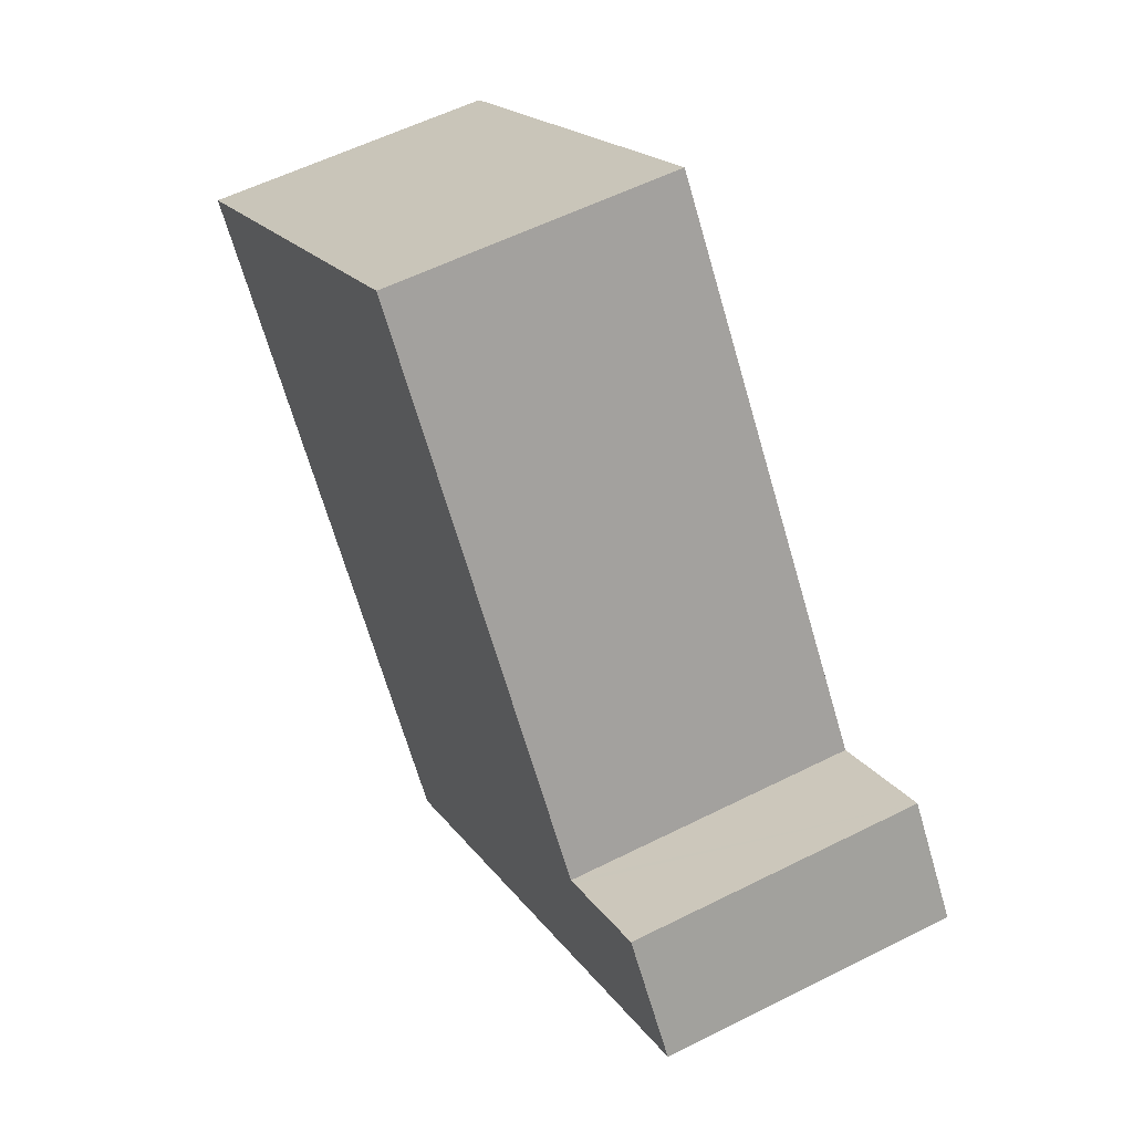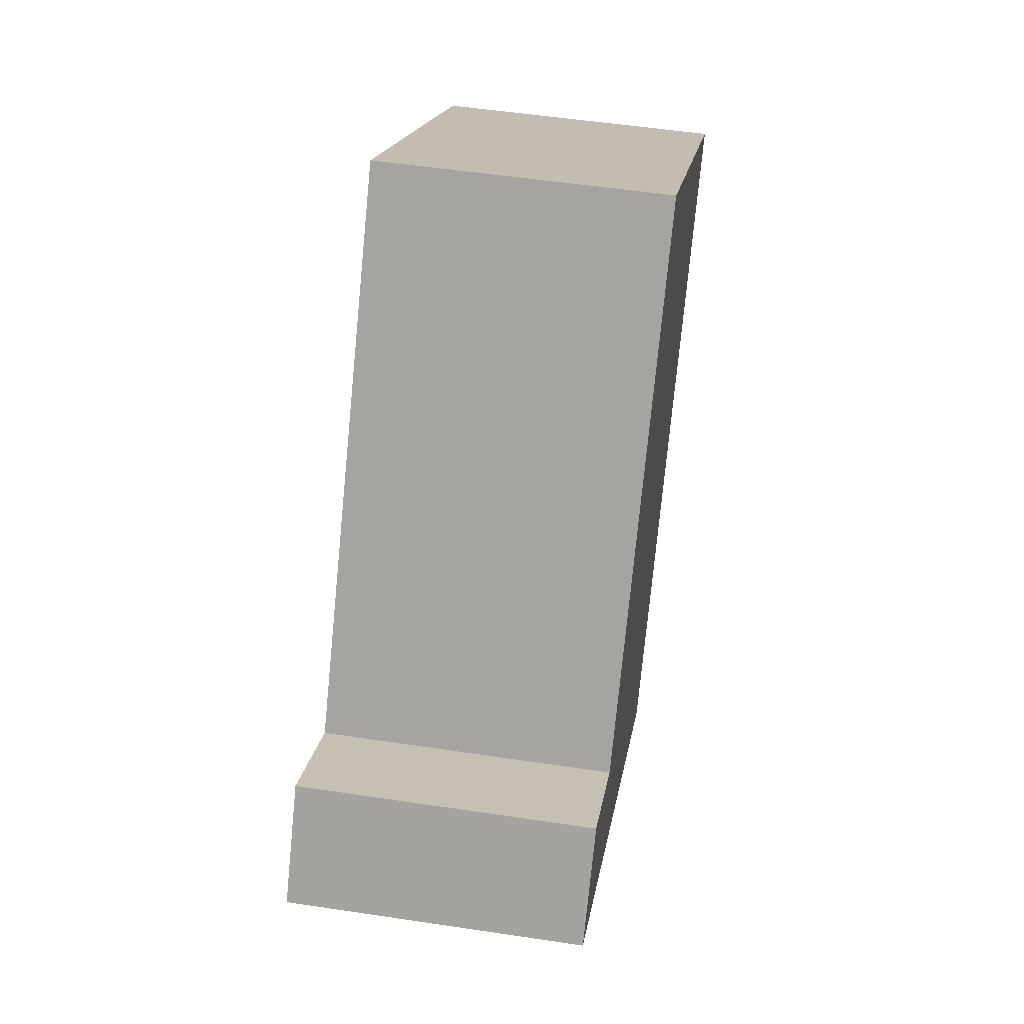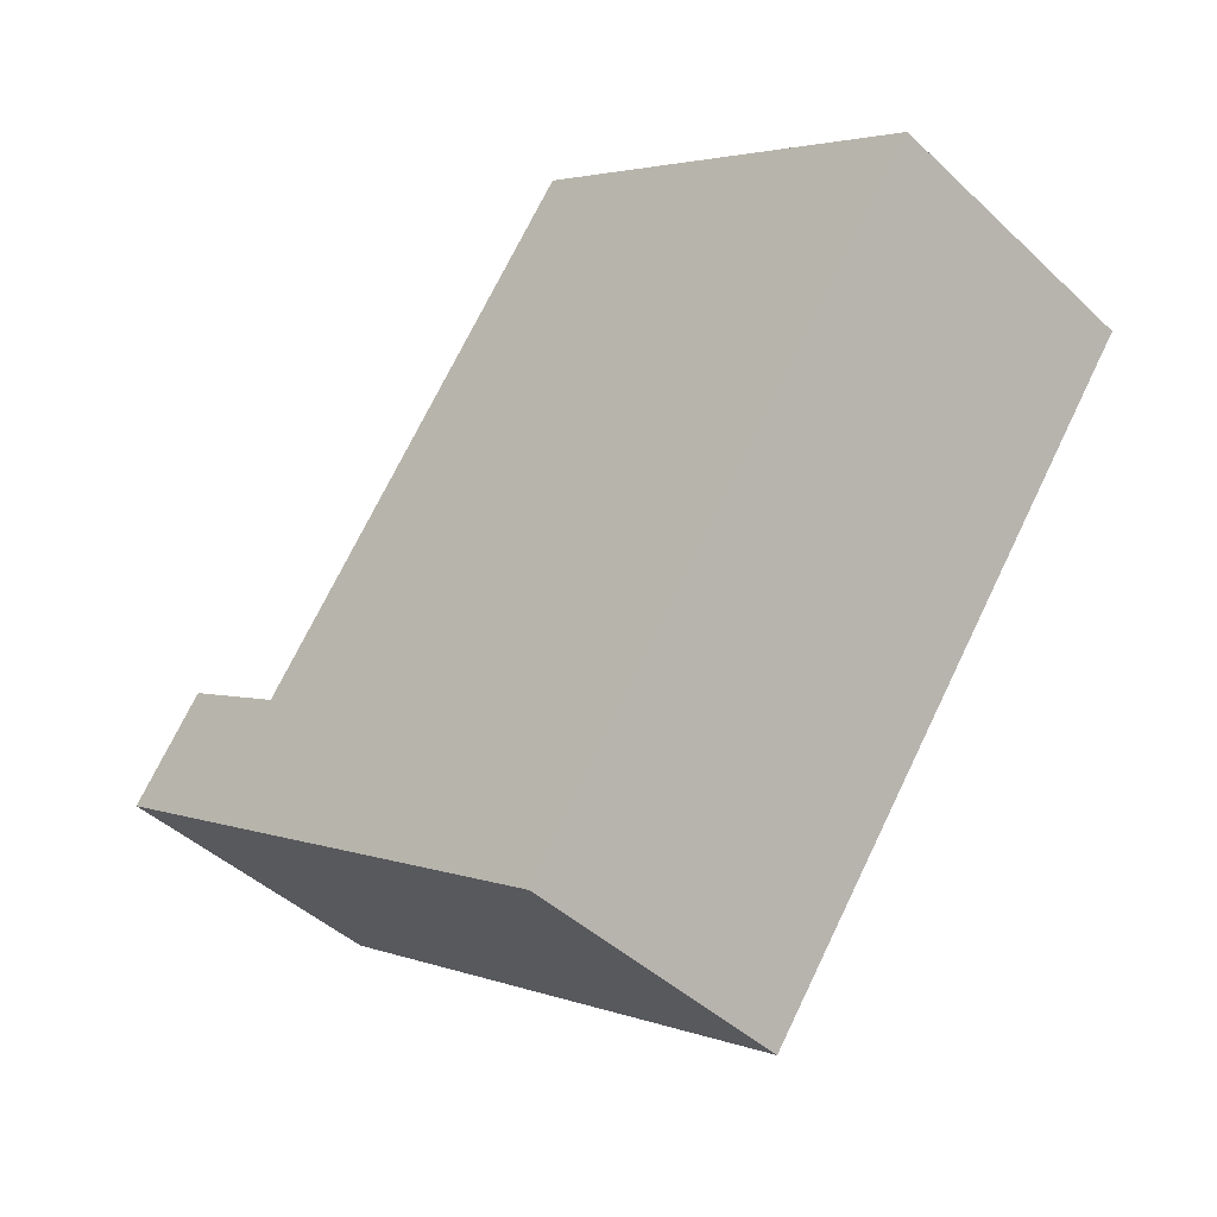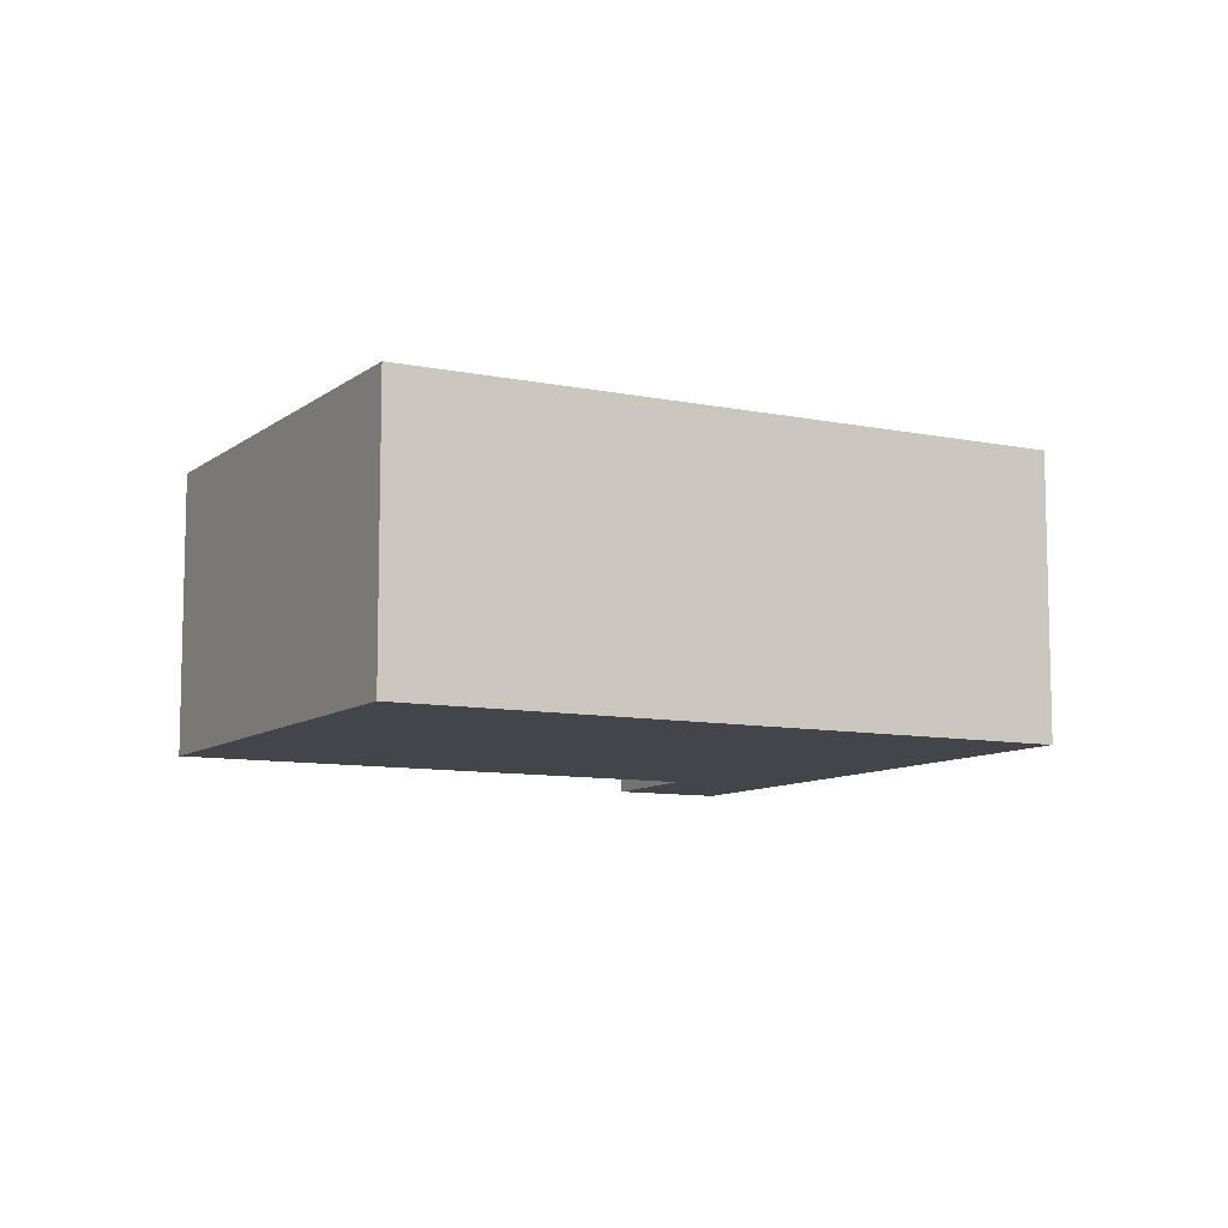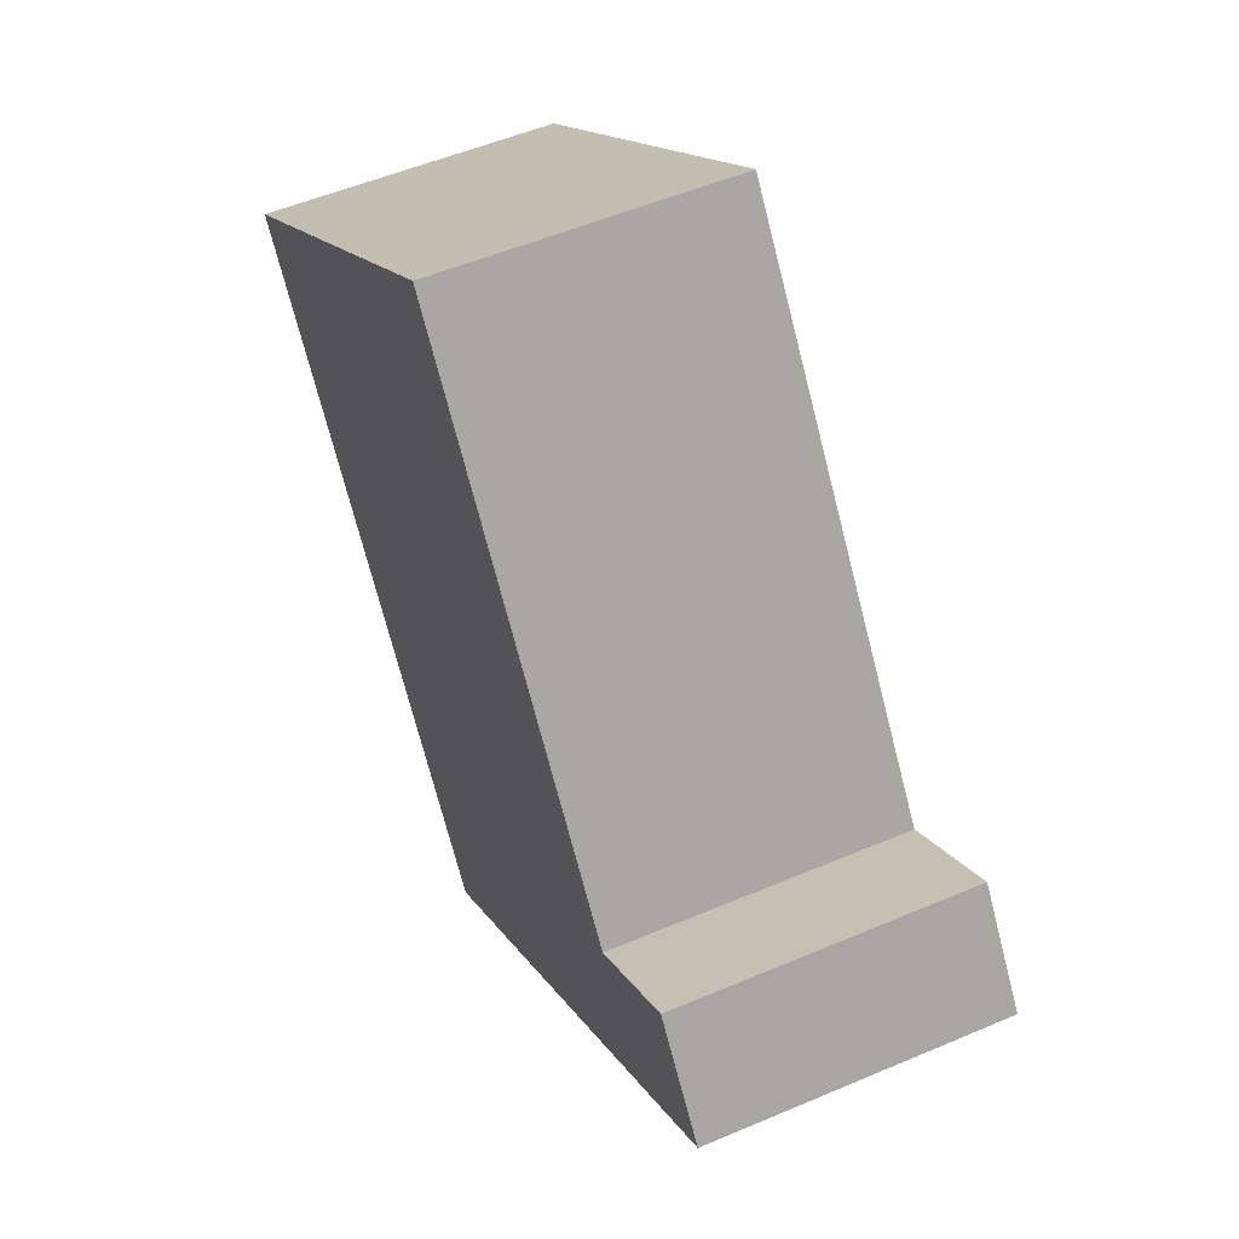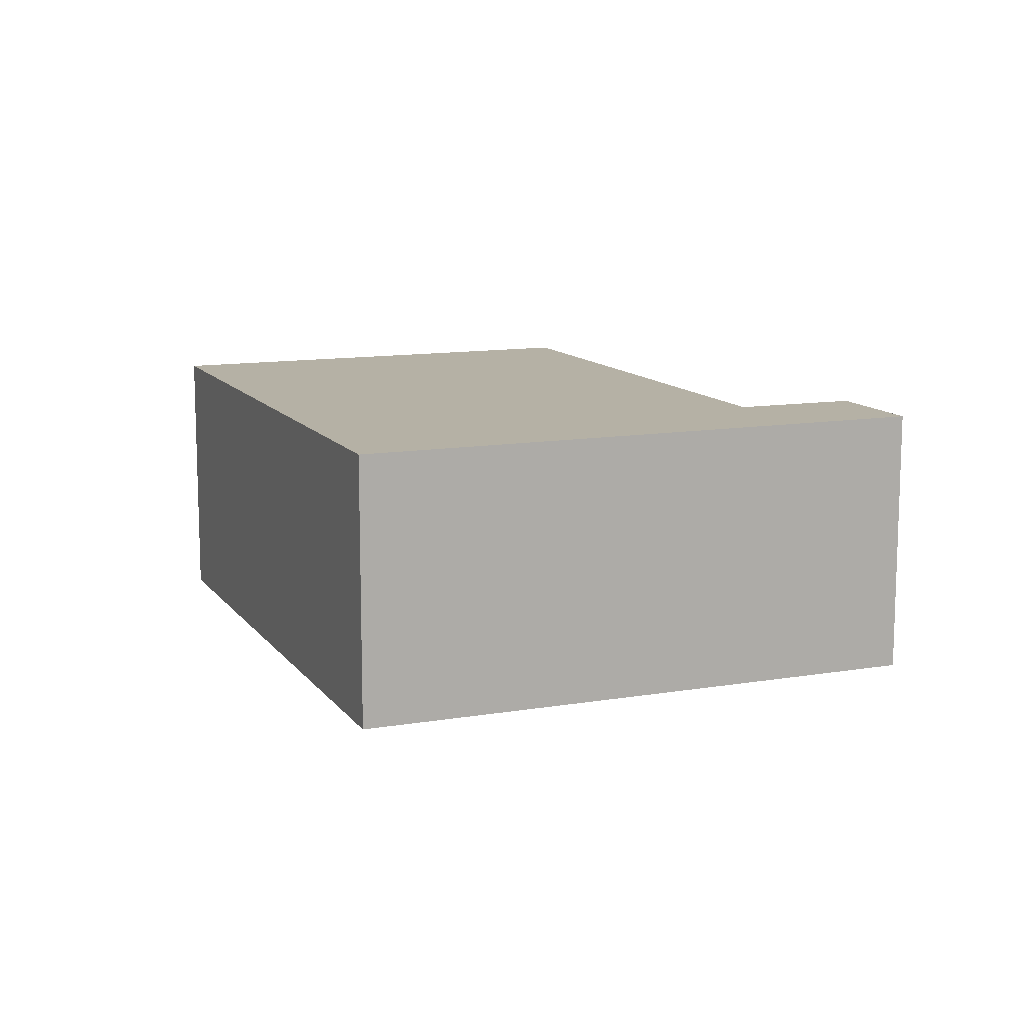
<metadata>
{"format":"obj","ext":"obj","renderer":"f3d","projection":"perspective","resolution":1024,"background":"white","views":[{"elev":56.5,"azim":-117.8,"up":"+Z"},{"elev":52.0,"azim":-80.7,"up":"+Z"},{"elev":-44.1,"azim":42.5,"up":"+Z"},{"elev":-9.2,"azim":97.5,"up":"+Y"},{"elev":52.8,"azim":-114.6,"up":"+Z"},{"elev":11.9,"azim":-166.0,"up":"+Y"}]}
</metadata>
<code>
v  0.876 3.539 1.204
v  1.249 3.539 -0.909
v  0 3.539 2.167e-16
v  2.146 3.539 0.323
v  6.318 3.539 -4.598
v  2.225 3.539 0.268
v  6.416 3.539 5.956
v  11.37 3.539 2.349
v  0 0 0
v  0.876 -7.372e-17 1.204
v  2.225 -1.641e-17 0.268
v  6.416 -3.647e-16 5.956
v  2.146 -1.978e-17 0.323
v  11.37 -1.438e-16 2.349
v  6.318 2.815e-16 -4.598
v  1.249 5.566e-17 -0.909
g defaultobject
f 1 2 3
f 2 1 4
f 2 4 5
f 5 4 6
f 5 6 7
f 5 7 8
f 9 1 3
f 1 9 10
f 11 7 6
f 7 11 12
f 10 4 1
f 4 10 6
f 6 10 11
f 11 10 13
f 12 8 7
f 8 12 14
f 14 5 8
f 5 14 15
f 2 9 3
f 9 2 5
f 9 5 16
f 16 5 15
f 14 12 15
f 11 15 12
f 16 15 11
f 13 16 11
f 10 16 13
f 9 16 10

</code>
